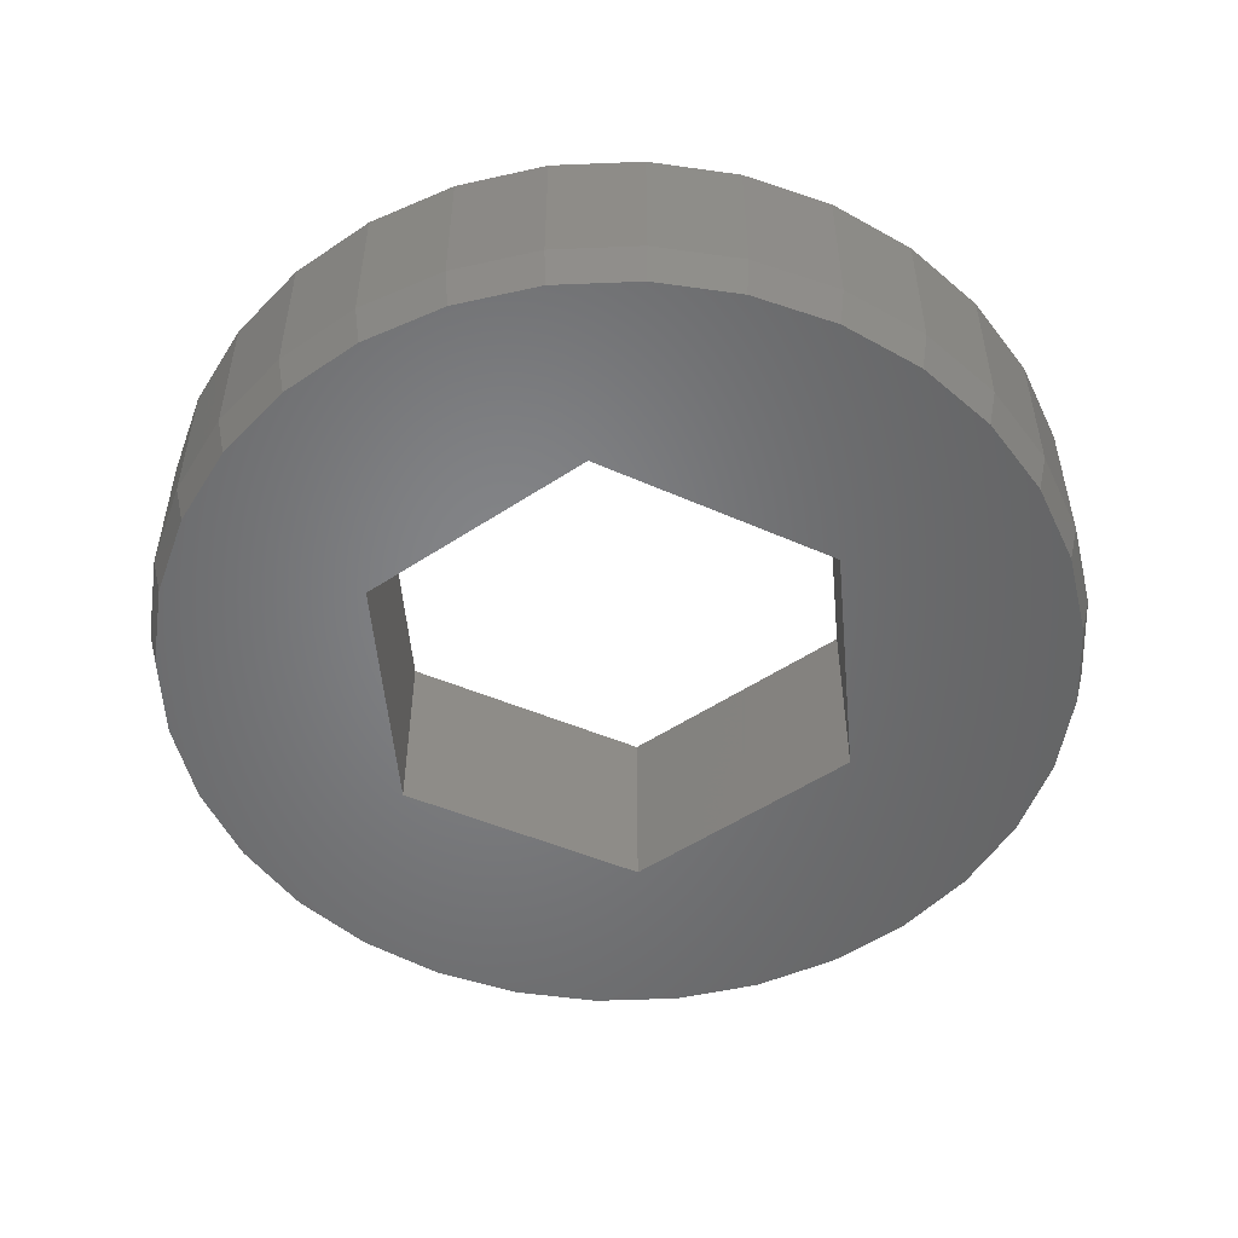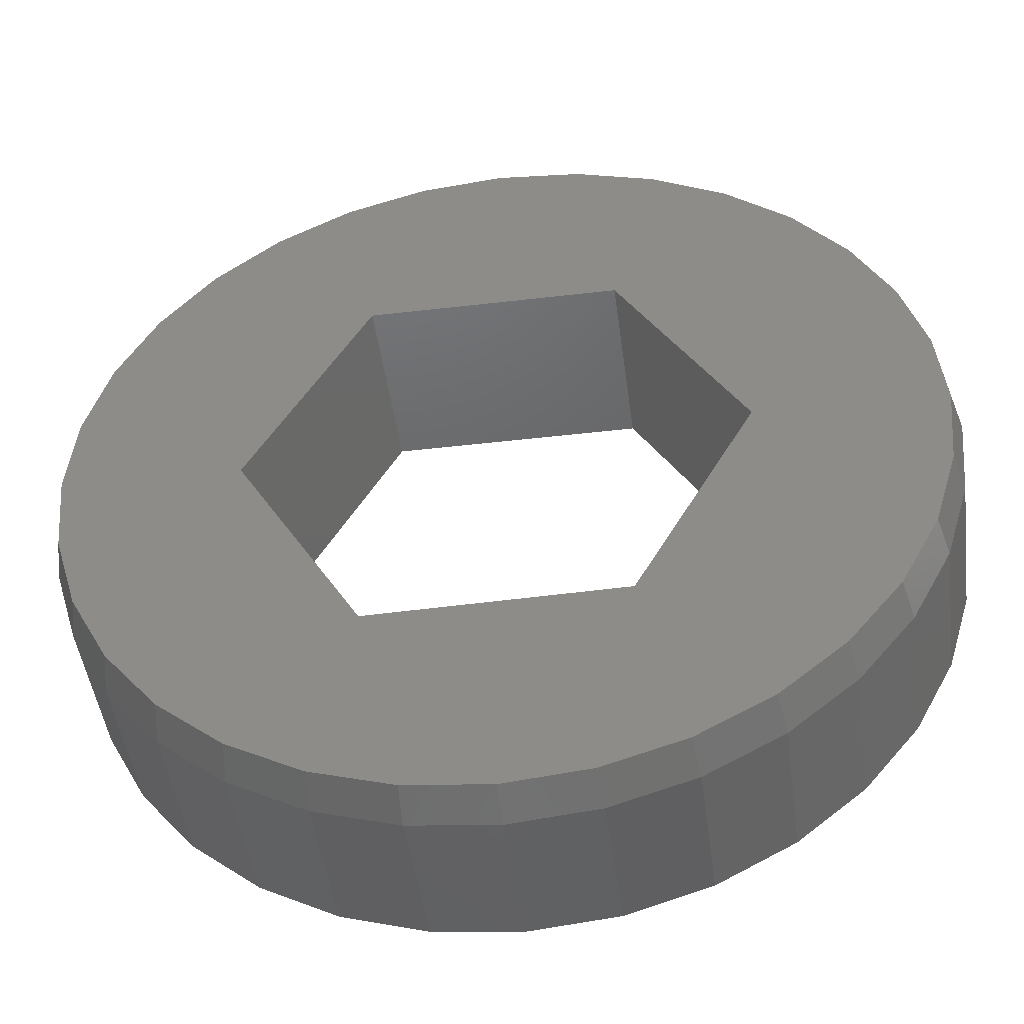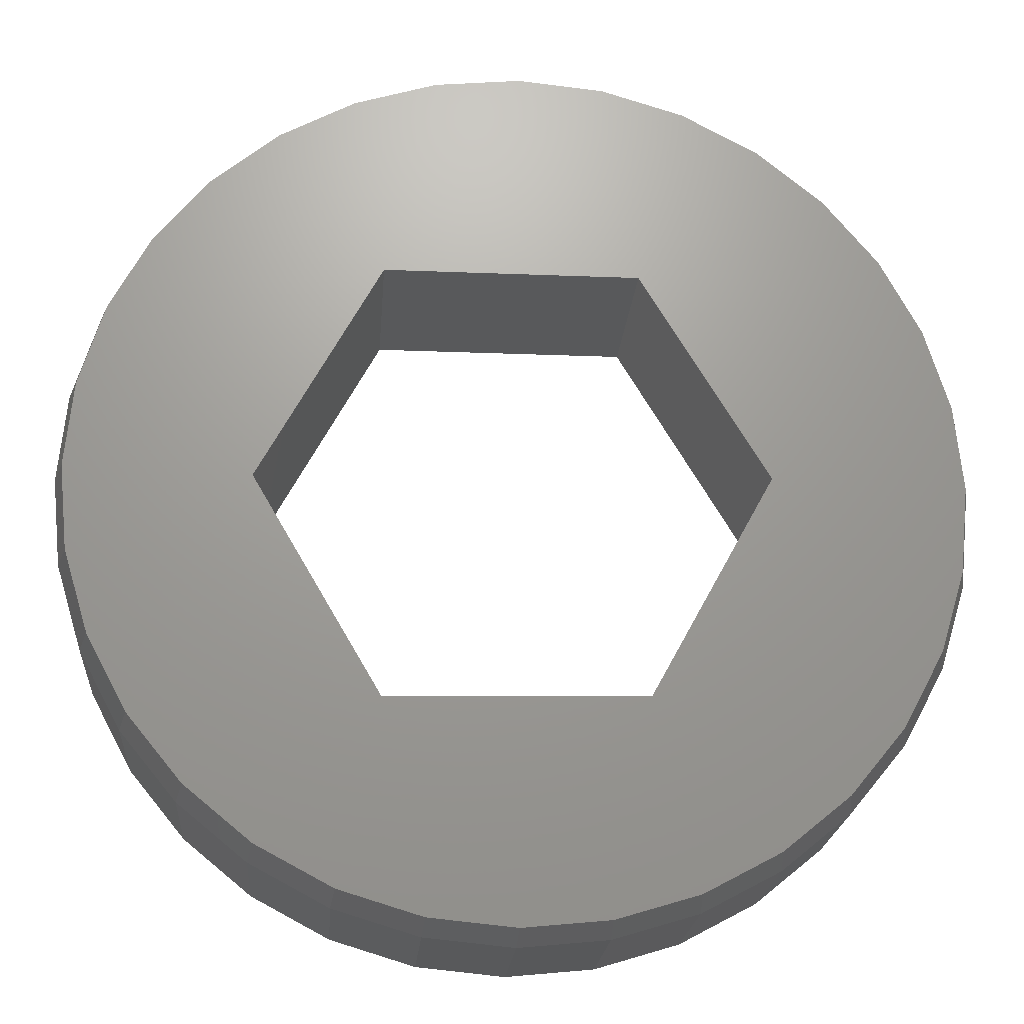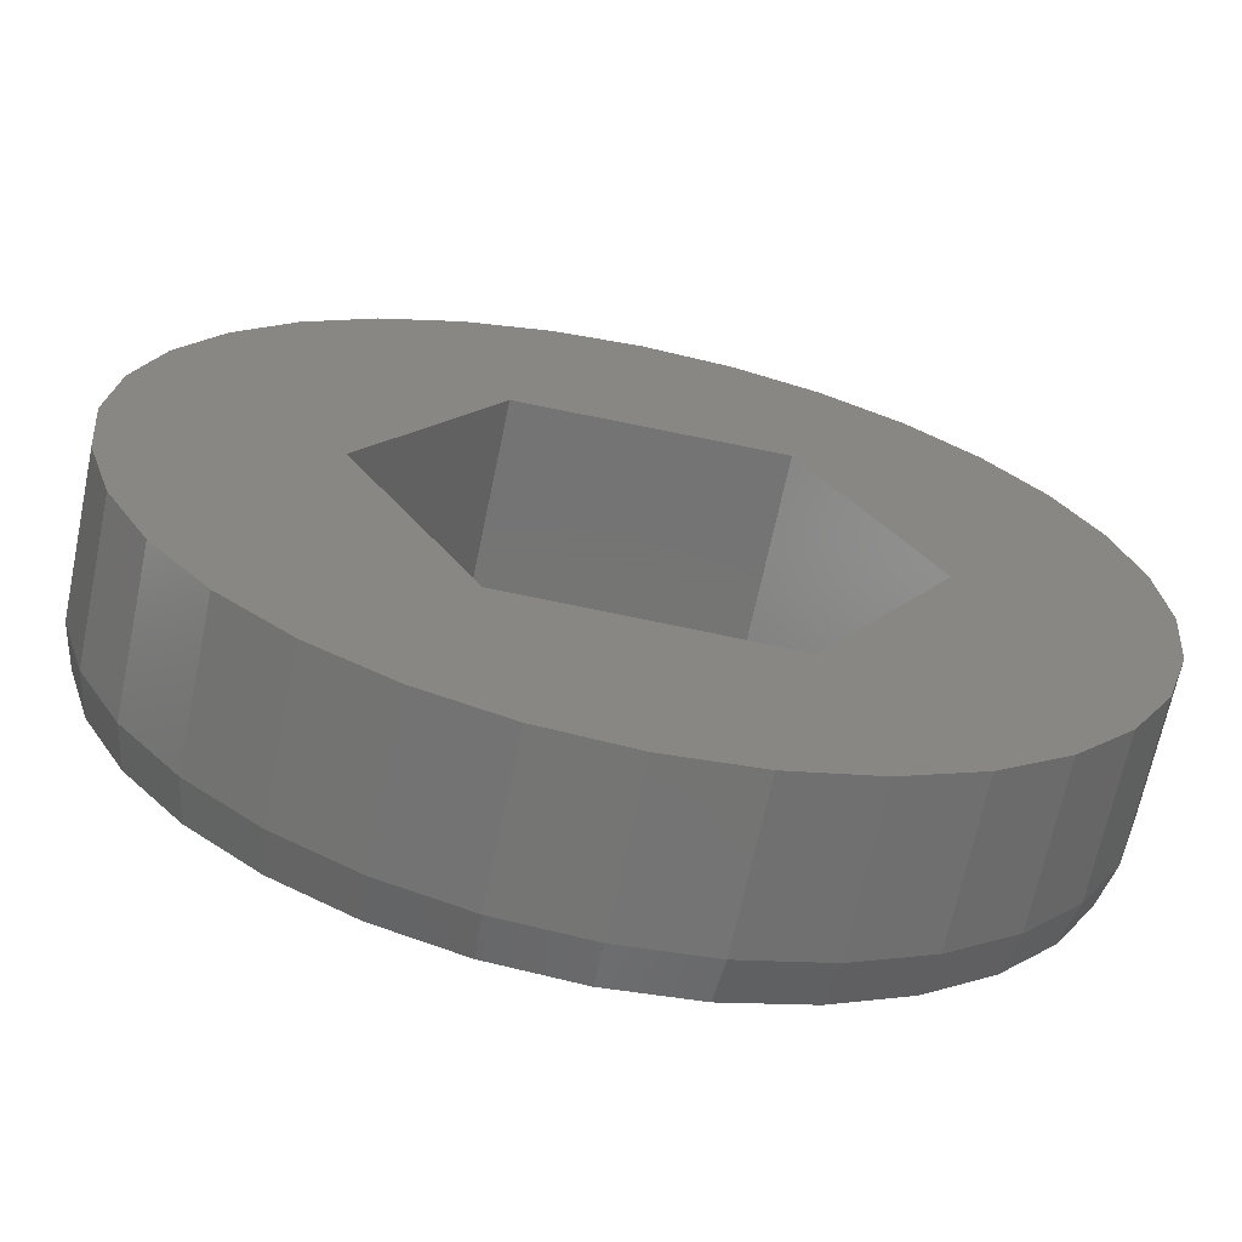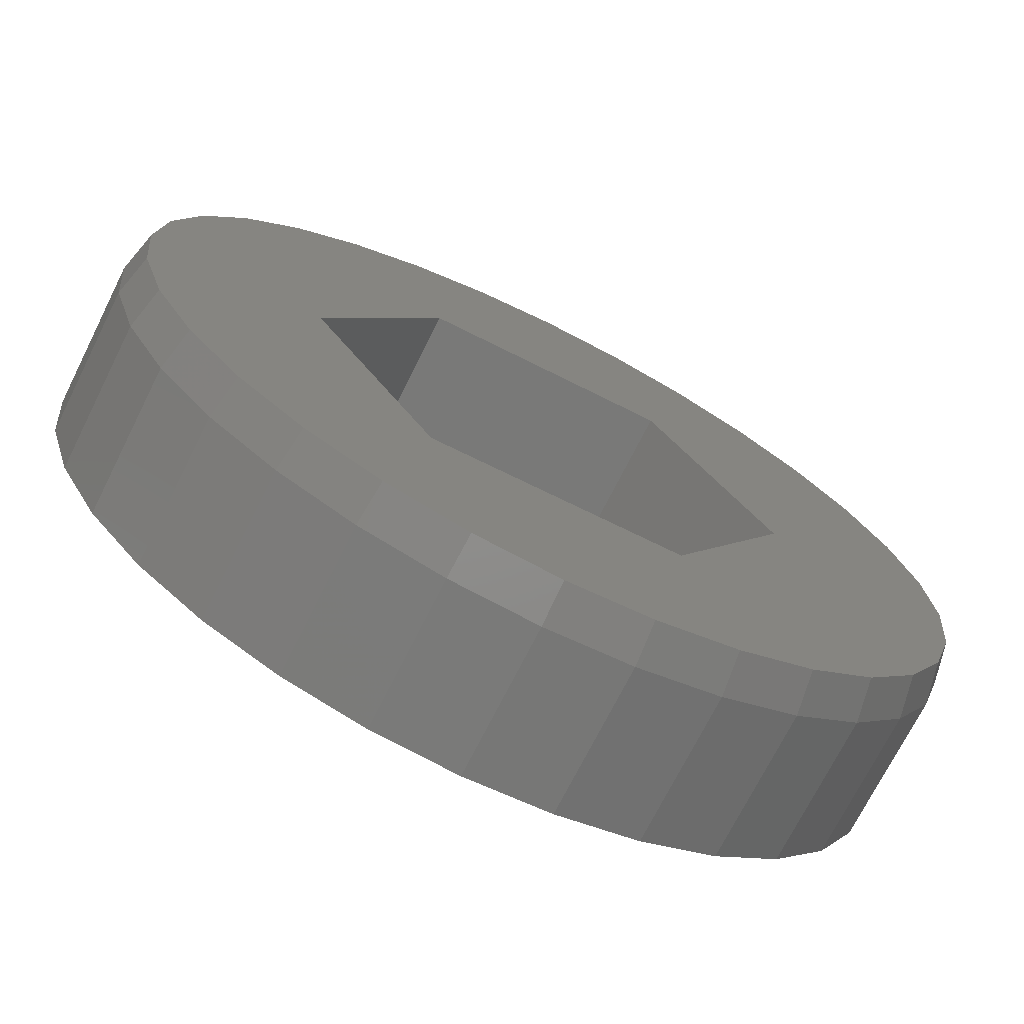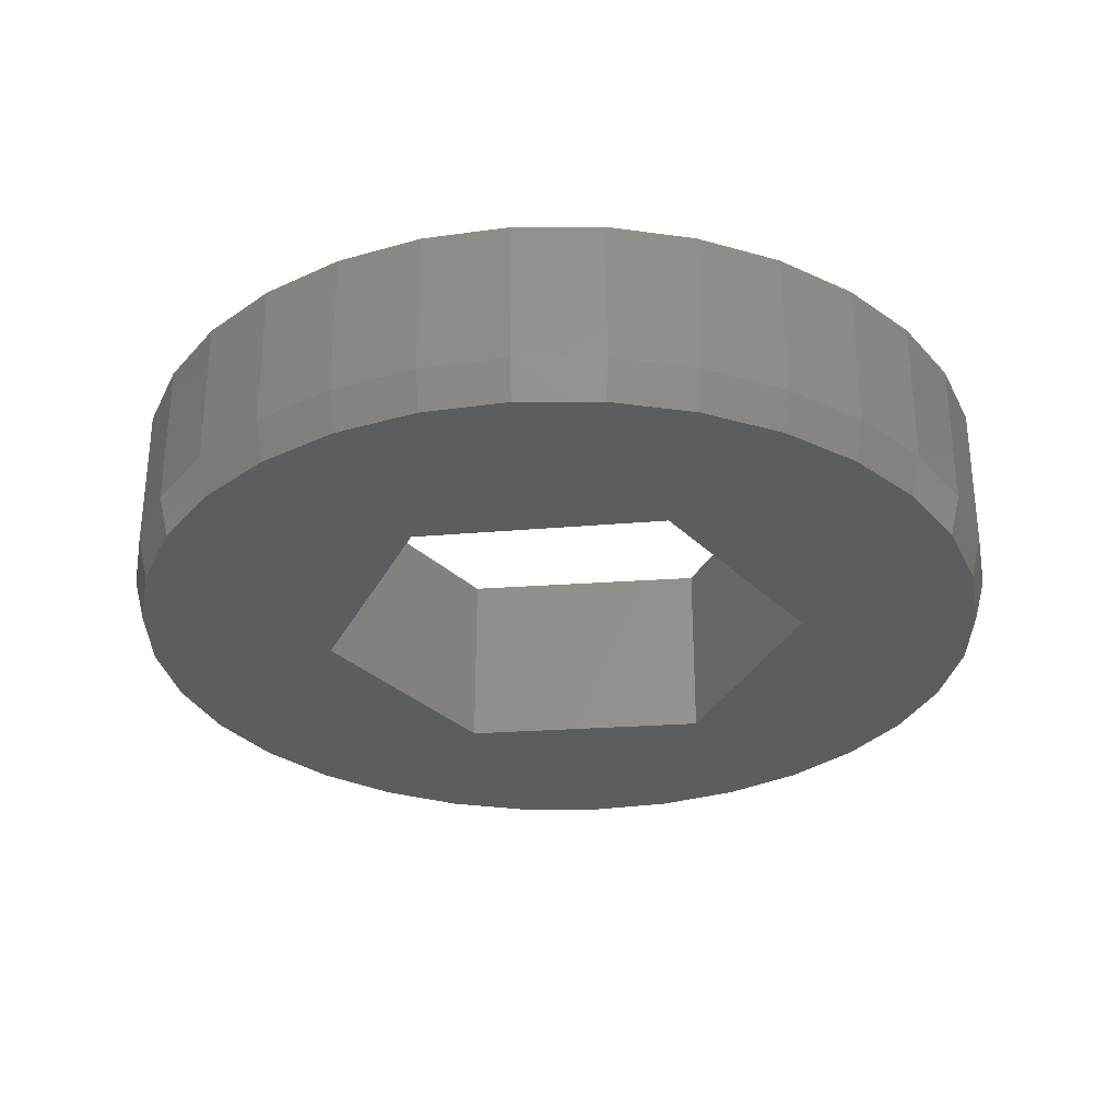
<metadata>
{"format":"stl","ext":"stl","renderer":"f3d","projection":"perspective","resolution":1024,"background":"white","views":[{"elev":-51.8,"azim":-25.6,"up":"+Y"},{"elev":-46.8,"azim":7.6,"up":"+Z"},{"elev":-20.7,"azim":-4.2,"up":"+Z"},{"elev":-67.0,"azim":168.2,"up":"+Z"},{"elev":-71.7,"azim":-26.6,"up":"+Z"},{"elev":-30.9,"azim":-174.3,"up":"+Y"}]}
</metadata>
<code>
# stl→obj: 108 verts, 216 faces
v -0.375 -0.2891 -0.007812
v -0.1836 -0.2891 -0.3349
v -0.375 5.551e-17 -0.007812
v -0.1836 5.551e-17 -0.3349
v 0.1993 -0.2891 -0.3269
v 0.1993 5.551e-17 -0.3269
v 0.3828 -0.2891 0.008141
v 0.3828 2.22e-16 0.008141
v 0.1914 -0.2891 0.3272
v 0.1914 1.11e-16 0.3272
v -0.1915 -0.2891 0.3272
v -0.1915 1.11e-16 0.3272
v -0.3641 4.163e-17 -0.5612
v -0.4664 3.028e-17 -0.4773
v -0.5503 2.096e-17 -0.375
v -0.6641 8.327e-18 8.266e-17
v -0.6511 9.767e-18 0.1317
v -0.6127 1.403e-17 0.2583
v -0.5503 2.096e-17 0.375
v 0.6859 1.582e-16 -8.266e-17
v 0.673 1.568e-16 -0.1317
v 0.6346 1.525e-16 -0.2583
v 0.5722 1.456e-16 -0.375
v 0.4882 1.363e-16 -0.4773
v 0.3859 1.249e-16 -0.5612
v 0.2692 1.119e-16 -0.6236
v -0.1207 6.865e-17 -0.662
v -0.2474 5.459e-17 -0.6236
v 0.1426 9.789e-17 -0.662
v 0.01094 8.327e-17 -0.675
v -0.2474 5.459e-17 0.6236
v -0.4664 3.028e-17 0.4773
v -0.3641 4.163e-17 0.5612
v 0.1426 9.789e-17 0.662
v 0.01094 8.327e-17 0.675
v -0.1207 6.865e-17 0.662
v 0.3859 1.249e-16 0.5612
v 0.2692 1.119e-16 0.6236
v 0.673 1.568e-16 0.1317
v 0.6346 1.525e-16 0.2583
v 0.5722 1.456e-16 0.375
v 0.4882 1.363e-16 0.4773
v -0.6511 9.767e-18 -0.1317
v -0.6127 1.403e-17 -0.2583
v -0.5373 -0.2891 -0.3663
v -0.4553 -0.2891 -0.4662
v -0.3554 -0.2891 -0.5483
v -0.5373 -0.2891 0.3663
v -0.5982 -0.2891 0.2523
v -0.6358 -0.2891 0.1286
v -0.6484 -0.2891 2.069e-08
v 0.2633 -0.2891 -0.6092
v 0.3773 -0.2891 -0.5483
v 0.4772 -0.2891 -0.4662
v 0.5592 -0.2891 -0.3663
v 0.6201 -0.2891 -0.2523
v 0.6576 -0.2891 -0.1286
v 0.6703 -0.2891 -5.83e-16
v -0.2414 -0.2891 -0.6092
v -0.1177 -0.2891 -0.6467
v 0.1396 -0.2891 -0.6467
v 0.01094 -0.2891 -0.6594
v -0.3554 -0.2891 0.5483
v -0.4553 -0.2891 0.4662
v -0.2414 -0.2891 0.6092
v -0.1177 -0.2891 0.6467
v 0.01094 -0.2891 0.6594
v 0.1396 -0.2891 0.6467
v 0.2633 -0.2891 0.6092
v 0.3773 -0.2891 0.5483
v 0.6576 -0.2891 0.1286
v 0.6201 -0.2891 0.2523
v 0.5592 -0.2891 0.3663
v 0.4772 -0.2891 0.4662
v -0.6358 -0.2891 -0.1286
v -0.5982 -0.2891 -0.2523
v 0.6859 -0.2266 -2.48e-16
v 0.673 -0.2266 -0.1317
v 0.6346 -0.2266 -0.2583
v 0.5722 -0.2266 -0.375
v 0.4882 -0.2266 -0.4773
v 0.3859 -0.2266 -0.5612
v 0.2692 -0.2266 -0.6236
v 0.1426 -0.2266 -0.662
v 0.01094 -0.2266 -0.675
v -0.1207 -0.2266 -0.662
v -0.2474 -0.2266 -0.6236
v -0.3641 -0.2266 -0.5612
v -0.4664 -0.2266 -0.4773
v -0.5503 -0.2266 -0.375
v -0.6127 -0.2266 -0.2583
v -0.6511 -0.2266 -0.1317
v -0.6641 -0.2266 8.266e-17
v -0.6511 -0.2266 0.1317
v -0.6127 -0.2266 0.2583
v -0.5503 -0.2266 0.375
v -0.4664 -0.2266 0.4773
v -0.3641 -0.2266 0.5612
v -0.2474 -0.2266 0.6236
v -0.1207 -0.2266 0.662
v 0.01094 -0.2266 0.675
v 0.1426 -0.2266 0.662
v 0.2692 -0.2266 0.6236
v 0.3859 -0.2266 0.5612
v 0.4882 -0.2266 0.4773
v 0.5722 -0.2266 0.375
v 0.6346 -0.2266 0.2583
v 0.673 -0.2266 0.1317
f 1 2 3
f 3 2 4
f 2 5 4
f 4 5 6
f 5 7 6
f 6 7 8
f 7 9 8
f 8 9 10
f 9 11 10
f 10 11 12
f 11 1 12
f 12 1 3
f 13 14 15
f 3 16 17
f 3 17 18
f 3 18 19
f 3 19 12
f 6 8 20
f 6 20 21
f 6 21 22
f 6 22 23
f 6 23 24
f 6 24 25
f 6 25 26
f 27 28 4
f 4 28 13
f 4 13 15
f 26 29 6
f 6 29 4
f 29 30 4
f 4 30 27
f 12 19 31
f 31 19 32
f 31 32 33
f 34 12 35
f 35 12 31
f 35 31 36
f 37 10 38
f 38 10 12
f 38 12 34
f 8 39 20
f 39 8 40
f 40 8 10
f 40 10 41
f 41 10 37
f 41 37 42
f 3 4 16
f 16 4 43
f 4 15 43
f 43 15 44
f 45 46 47
f 1 11 48
f 1 48 49
f 1 49 50
f 1 50 51
f 5 52 53
f 5 53 54
f 5 54 55
f 5 55 56
f 5 56 57
f 5 57 58
f 5 58 7
f 45 47 2
f 2 47 59
f 2 59 60
f 52 5 61
f 61 5 2
f 61 2 62
f 62 2 60
f 63 64 65
f 65 64 48
f 65 48 11
f 66 65 67
f 67 65 11
f 67 11 68
f 68 11 69
f 69 11 9
f 69 9 70
f 58 71 7
f 7 71 72
f 7 72 9
f 9 72 73
f 9 73 70
f 70 73 74
f 1 51 2
f 2 51 75
f 2 75 45
f 45 75 76
f 20 77 21
f 21 77 78
f 21 78 22
f 22 78 79
f 22 79 23
f 23 79 80
f 23 80 24
f 24 80 81
f 24 81 25
f 25 81 82
f 25 82 26
f 26 82 83
f 26 83 29
f 29 83 84
f 29 84 30
f 30 84 85
f 30 85 27
f 27 85 86
f 27 86 28
f 28 86 87
f 28 87 13
f 13 87 88
f 13 88 14
f 14 88 89
f 14 89 15
f 15 89 90
f 15 90 44
f 44 90 91
f 44 91 43
f 43 91 92
f 43 92 16
f 16 92 93
f 16 93 17
f 17 93 94
f 17 94 18
f 18 94 95
f 18 95 19
f 19 95 96
f 19 96 32
f 32 96 97
f 32 97 33
f 33 97 98
f 33 98 31
f 31 98 99
f 31 99 36
f 36 99 100
f 36 100 35
f 35 100 101
f 35 101 34
f 34 101 102
f 34 102 38
f 38 102 103
f 38 103 37
f 37 103 104
f 37 104 42
f 42 104 105
f 42 105 41
f 41 105 106
f 41 106 40
f 40 106 107
f 40 107 39
f 39 107 108
f 39 108 20
f 20 108 77
f 85 60 86
f 86 60 59
f 86 59 87
f 87 59 47
f 87 47 88
f 88 47 46
f 88 46 89
f 89 46 45
f 89 45 90
f 90 45 76
f 90 76 91
f 91 76 75
f 91 75 92
f 92 75 51
f 92 51 93
f 60 85 62
f 62 85 84
f 62 84 61
f 61 84 83
f 61 83 52
f 52 83 82
f 52 82 53
f 53 82 81
f 53 81 54
f 54 81 80
f 54 80 55
f 55 80 79
f 55 79 56
f 56 79 78
f 56 78 57
f 57 78 77
f 57 77 58
f 101 68 102
f 102 68 69
f 102 69 103
f 103 69 70
f 103 70 104
f 104 70 74
f 104 74 105
f 105 74 73
f 105 73 106
f 106 73 72
f 106 72 107
f 107 72 71
f 107 71 108
f 108 71 58
f 108 58 77
f 68 101 67
f 67 101 100
f 67 100 66
f 66 100 99
f 66 99 65
f 65 99 98
f 65 98 63
f 63 98 97
f 63 97 64
f 64 97 96
f 64 96 48
f 48 96 95
f 48 95 49
f 49 95 94
f 49 94 50
f 50 94 93
f 50 93 51

</code>
